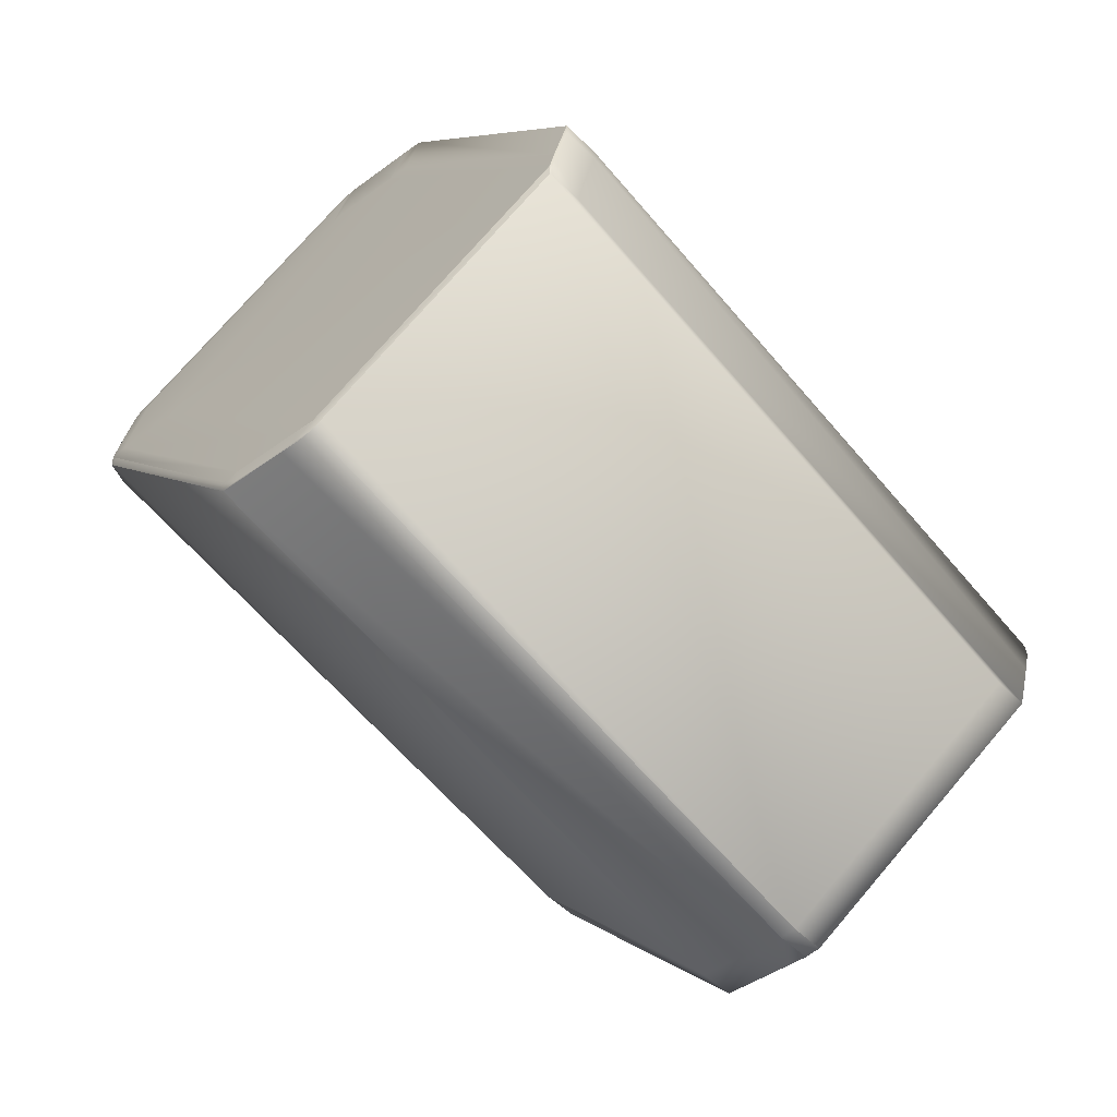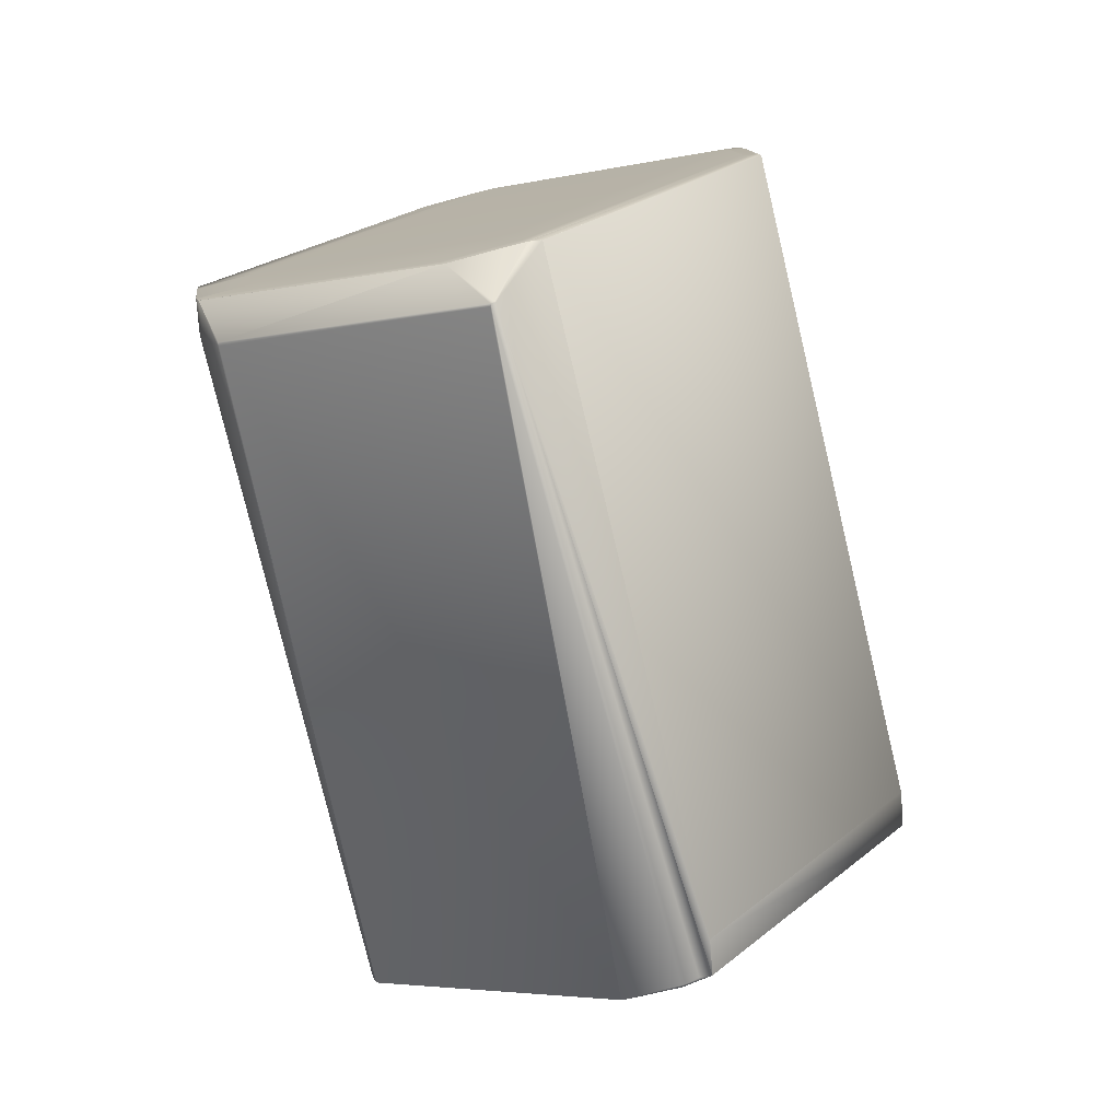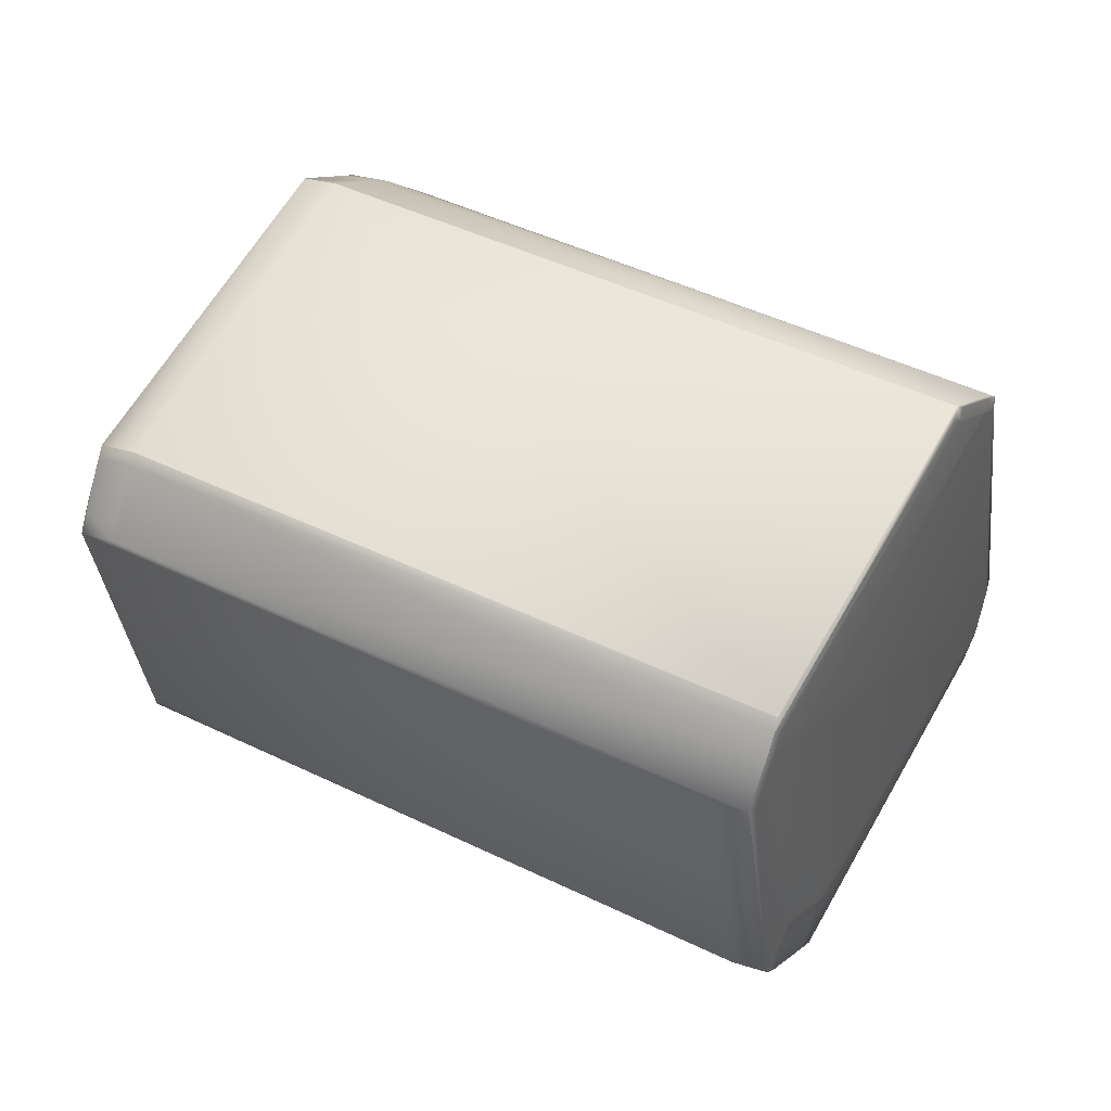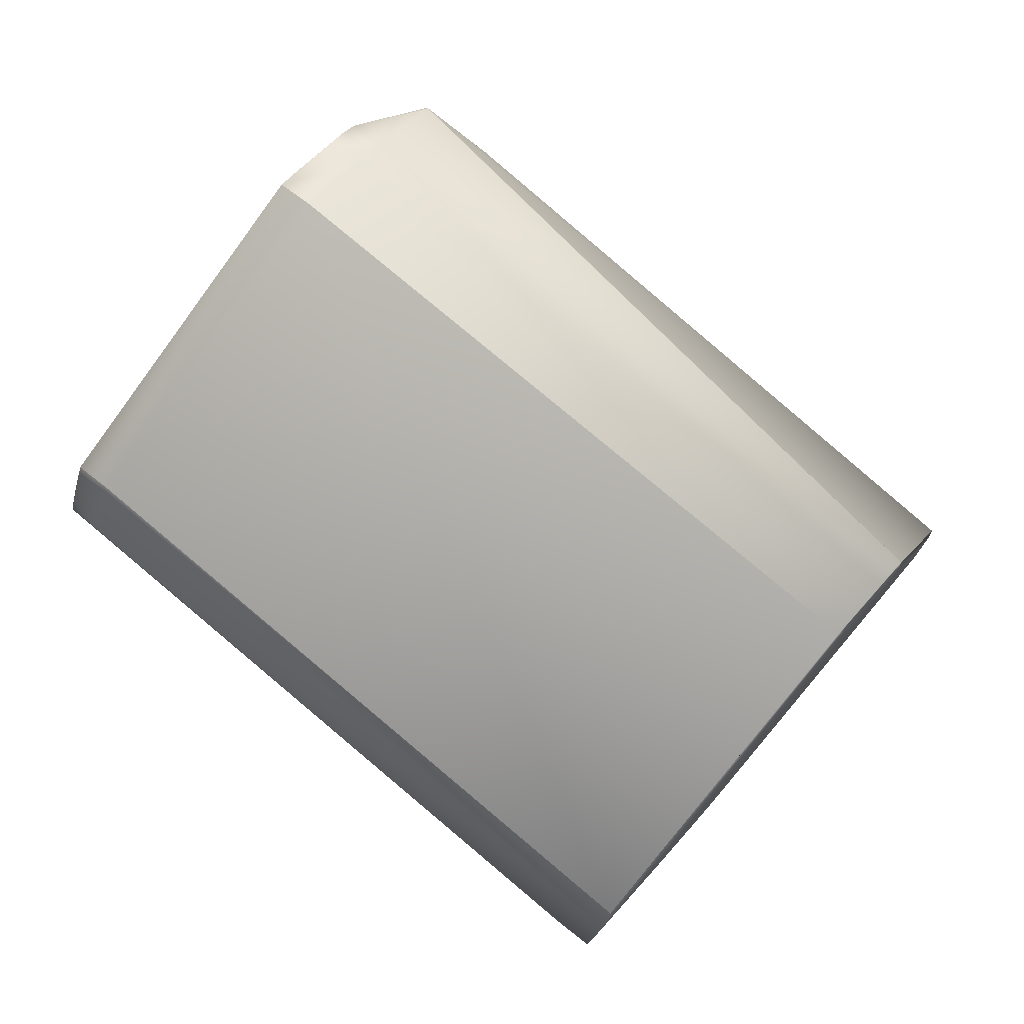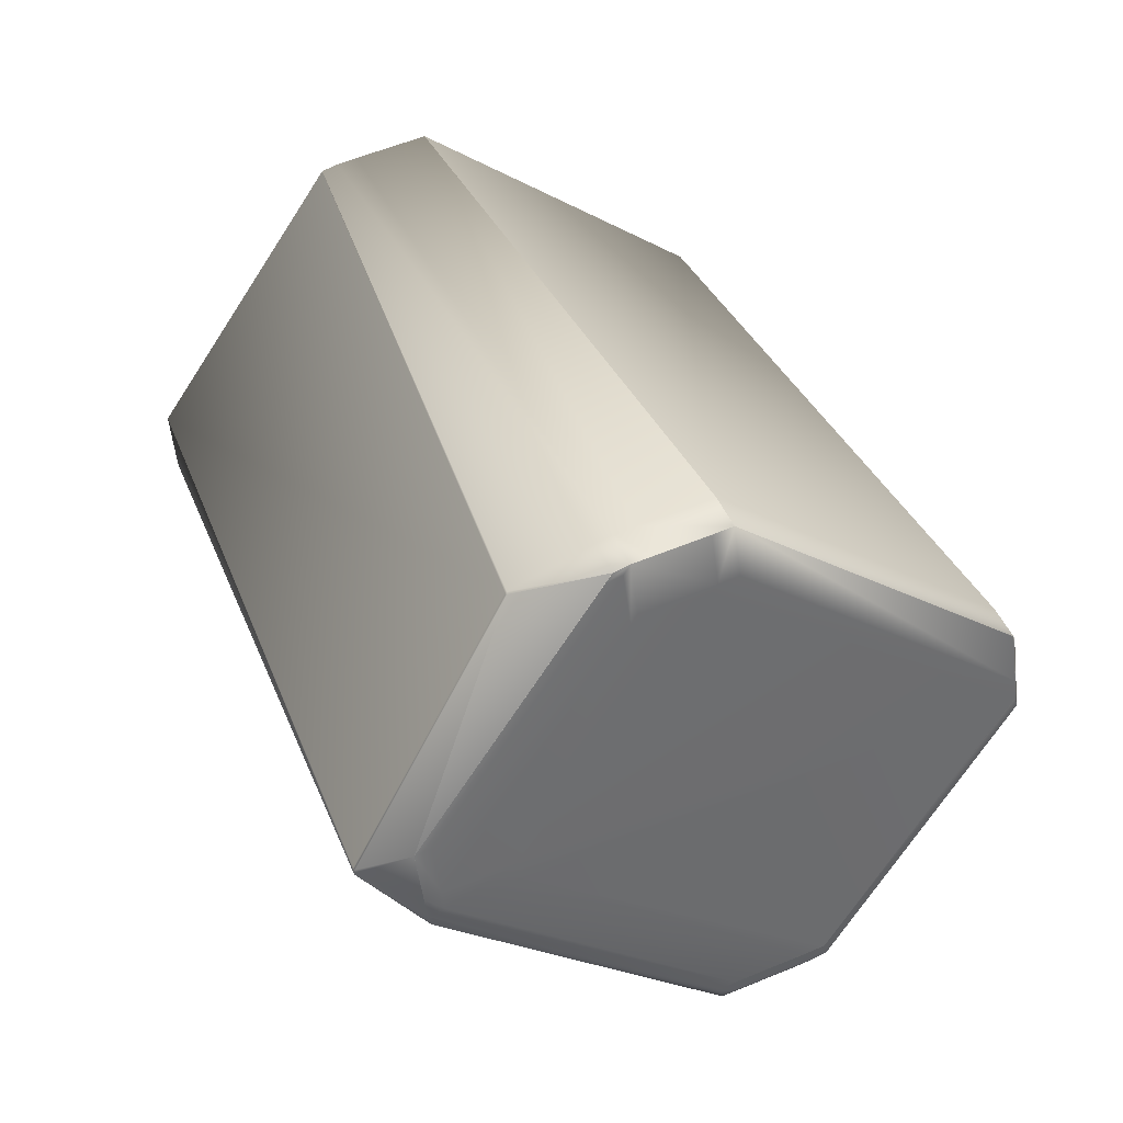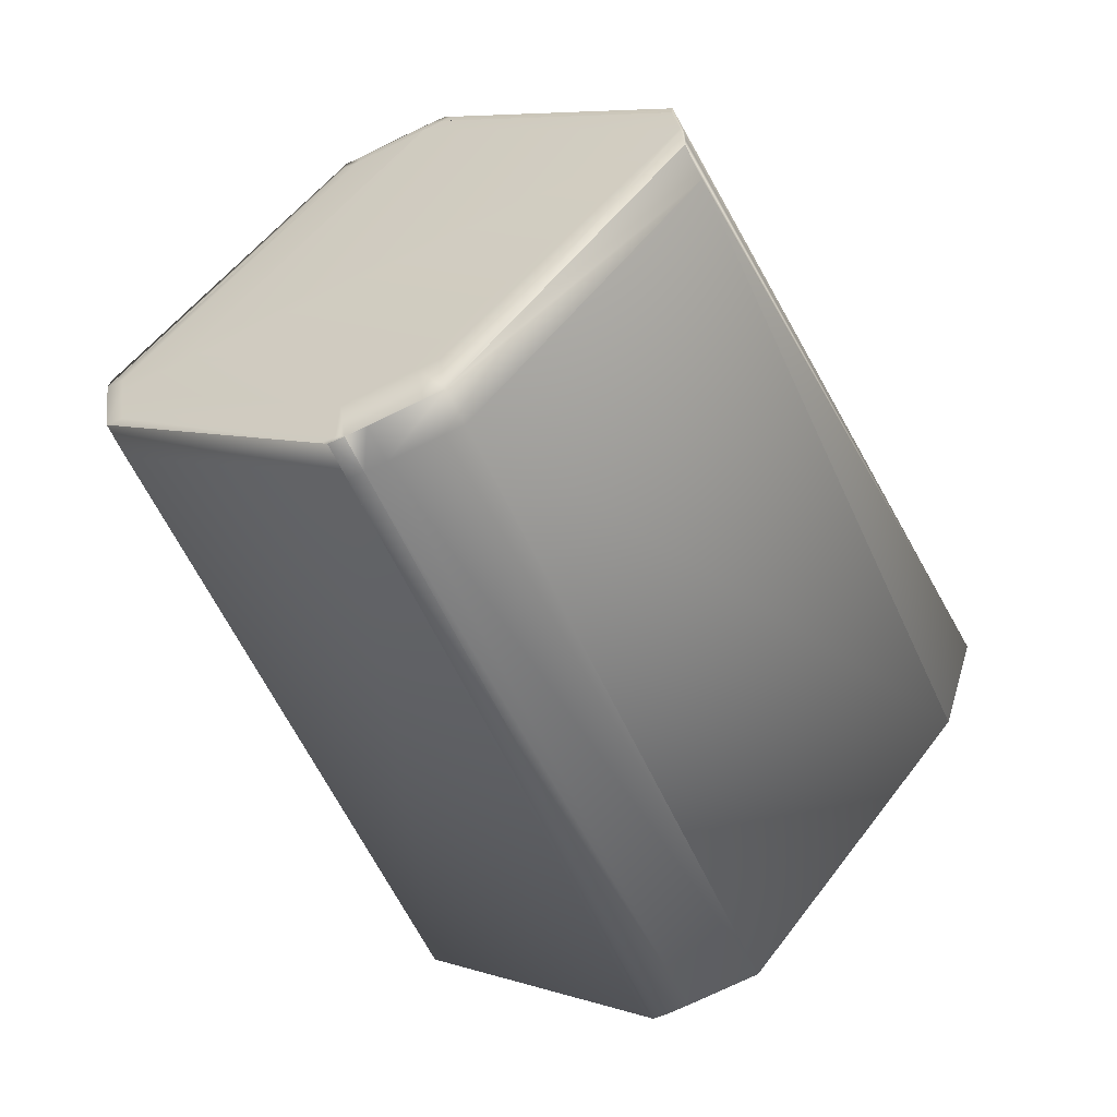
<metadata>
{"format":"obj","ext":"obj","renderer":"f3d","projection":"perspective","resolution":1024,"background":"white","views":[{"elev":-40.6,"azim":-161.9,"up":"+Z"},{"elev":-12.4,"azim":83.0,"up":"+Y"},{"elev":10.0,"azim":-88.4,"up":"+Z"},{"elev":51.5,"azim":-76.6,"up":"+Z"},{"elev":55.6,"azim":131.6,"up":"+Z"},{"elev":-74.5,"azim":1.1,"up":"+Z"}]}
</metadata>
<code>
v 0.1771 0.2052 0.8371
v 0.177 0.2049 0.8381
v 0.1767 0.2051 0.8379
v 0.1778 0.2059 0.8369
v 0.1776 0.2056 0.8379
v 0.1769 0.2054 0.8368
v 0.1776 0.2087 0.8281
v 0.1776 0.2087 0.8281
v 0.1769 0.2048 0.8385
v 0.1767 0.205 0.8383
v 0.1775 0.2054 0.8384
v 0.2153 0.4046 0.9926
v 0.2806 0.4002 0.9118
v 0.2159 0.4052 0.9924
v 0.2156 0.4056 0.9929
v 0.215 0.405 0.9931
v 0.09801 0.2106 0.9328
v 0.09803 0.2106 0.9328
v 0.1749 0.2008 0.8577
v 0.2812 0.4008 0.9116
v 0.1749 0.2008 0.8577
v 0.1745 0.2016 0.8532
v 0.1745 0.2016 0.8532
v 0.1745 0.2016 0.8532
v 0.2815 0.4013 0.9101
v 0.1781 0.2079 0.8325
v 0.2814 0.4011 0.9105
v 0.2812 0.4017 0.9107
v 0.2735 0.4236 0.8996
v 0.1776 0.2087 0.8281
v 0.2731 0.4245 0.8951
v 0.2735 0.4236 0.8996
v 0.1829 0.2199 0.8297
v 0.1829 0.22 0.8297
v 0.1829 0.22 0.8297
v 0.2811 0.4016 0.9111
v 0.281 0.4013 0.9121
v 0.1749 0.2008 0.8577
v 0.1934 0.4264 0.9998
v 0.1934 0.4264 0.9998
v 0.1881 0.4152 0.9982
v 0.09798 0.2107 0.9328
v 0.09799 0.2106 0.9328
v 0.2735 0.4236 0.8996
v 0.2726 0.4216 0.9069
v 0.2703 0.4165 0.9247
v 0.1935 0.4263 0.9998
v 0.2703 0.4165 0.9248
v 0.2703 0.4165 0.9248
v 0.104 0.2678 0.7449
v 0.09761 0.2115 0.9283
v 0.09094 0.2144 0.9283
v 0.01723 0.2735 0.8452
v 0.01809 0.2754 0.8379
v 0.09216 0.2659 0.7656
v 0.09501 0.2655 0.7628
v 0.1017 0.2626 0.7628
v 0.08825 0.5082 0.8927
v 0.08814 0.5083 0.8926
v 0.08728 0.5064 0.8999
v 0.1606 0.4476 0.9828
v 0.1648 0.4986 0.8173
v 0.1673 0.4446 0.9828
v 0.245 0.4367 0.9004
v 0.1701 0.4443 0.9801
v 0.2442 0.4348 0.9078
v 0.08804 0.5084 0.8926
v 0.08718 0.5065 0.8998
v 0.08796 0.5085 0.8925
v 0.0871 0.5065 0.8998
v 0.1647 0.4987 0.8173
v 0.08482 0.5013 0.9176
v 0.1583 0.4424 1.001
v 0.2726 0.4217 0.9069
v 0.08789 0.5085 0.8924
v 0.08703 0.5066 0.8997
v 0.08475 0.5014 0.9176
v 0.1005 0.2111 0.9256
v 0.2726 0.4217 0.9069
v 0.08784 0.5085 0.8924
v 0.08698 0.5066 0.8997
v 0.1647 0.4987 0.8173
v 0.1714 0.4957 0.8173
v 0.08469 0.5014 0.9176
v 0.09092 0.2144 0.9284
v 0.0976 0.2115 0.9284
v 0.1745 0.2016 0.8533
v 0.1004 0.2111 0.9256
v 0.2731 0.4245 0.8951
v 0.1882 0.4287 1.001
v 0.1829 0.4175 0.9992
v 0.0928 0.213 0.9337
v 0.1009 0.2103 0.93
v 0.2735 0.4237 0.8995
v 0.2726 0.4217 0.9068
v 0.1934 0.4264 0.9999
v 0.2703 0.4165 0.9248
v 0.0878 0.5086 0.8923
v 0.08694 0.5066 0.8996
v 0.1619 0.499 0.82
v 0.1714 0.4957 0.8173
v 0.08465 0.5014 0.9176
v 0.1946 0.485 0.8173
v 0.2683 0.426 0.9004
v 0.09089 0.2144 0.9284
v 0.06768 0.2251 0.9284
v -0.006006 0.2842 0.8452
v 0.1776 0.2087 0.8281
v 0.09758 0.2115 0.9284
v 0.273 0.4245 0.8951
v 0.1093 0.279 0.7465
v 0.1994 0.4836 0.8119
v 0.09131 0.2136 0.9328
v 0.09129 0.2136 0.9328
v 0.06805 0.2243 0.9328
v 0.08611 0.2159 0.9337
v 0.2735 0.4237 0.8995
v 0.2726 0.4217 0.9068
v 0.1998 0.4827 0.8163
v 0.2715 0.4253 0.8973
v 0.1998 0.4827 0.8163
v 0.1934 0.4264 0.9999
v 0.1882 0.4287 1.001
v 0.1962 0.426 0.9971
v 0.153 0.4312 0.9992
v 0.1762 0.4204 0.9992
v 0.1583 0.4424 1.001
v 0.153 0.4312 0.9991
v 0.06288 0.2266 0.9337
v 0.1815 0.4317 1.001
v 0.1647 0.4987 0.8172
v 0.08778 0.5086 0.8923
v 0.08692 0.5066 0.8996
v 0.1618 0.4991 0.82
v 0.1714 0.4957 0.8172
v 0.165 0.4394 1.001
v 0.165 0.4394 1.001
v 0.08463 0.5014 0.9176
v 0.08662 0.4998 0.9198
v 0.1946 0.485 0.8172
v 0.1673 0.4446 0.9829
v 0.1905 0.4339 0.9828
v 0.06764 0.2251 0.9284
v 0.06246 0.2275 0.9293
v -0.009193 0.2849 0.8484
v -0.01118 0.2865 0.8461
v 0.273 0.4245 0.8951
v 0.271 0.4261 0.8929
v 0.1942 0.4859 0.8128
v 0.1911 0.4284 0.998
v 0.2674 0.424 0.9078
v 0.2651 0.4188 0.9257
v -0.008779 0.2841 0.8528
v 0.06287 0.2266 0.9337
v -0.01077 0.2857 0.8505
v -0.01077 0.2857 0.8505
v 0.1583 0.4424 1.001
v 0.153 0.4312 0.9991
v -0.01119 0.2865 0.8461
v 0.07933 0.4902 0.9159
v 0.08462 0.5014 0.9175
v 0.07932 0.4902 0.9159
v 0.08736 0.5094 0.8879
v 0.08736 0.5094 0.8879
v 0.08777 0.5086 0.8923
v 0.08691 0.5066 0.8996
v 0.1614 0.4999 0.8156
v 0.171 0.4966 0.8128
v 0.1643 0.4995 0.8128
v 0.1933 0.4336 0.9801
v -0.002854 0.2913 0.8199
v -0.005144 0.2861 0.8379
v -0.008032 0.2936 0.8209
v 0.07121 0.2818 0.7476
v 0.06892 0.2766 0.7656
v 0.06603 0.2841 0.7486
v -0.01032 0.2885 0.8388
v 0.07407 0.2815 0.7449
v 0.07178 0.2763 0.7628
v 0.06889 0.2838 0.7458
v 0.0973 0.2707 0.7449
v 0.08076 0.2785 0.7449
v 0.07937 0.2927 0.7465
v 0.07405 0.2815 0.7449
v 0.08606 0.2897 0.7465
v 0.1695 0.4972 0.8119
v 0.1762 0.4943 0.8119
v 0.1761 0.4943 0.8119
v 0.1694 0.4972 0.8119
v 0.07935 0.2927 0.7465
v 0.1994 0.4836 0.8119
v -0.008032 0.2937 0.8209
v -0.01032 0.2885 0.8388
v 0.07419 0.295 0.7474
v 0.07419 0.295 0.7474
v -0.002737 0.3049 0.8225
v 0.06889 0.2838 0.7458
v 0.1643 0.4995 0.8128
v 0.1614 0.4999 0.8156
v 0.0842 0.5023 0.9132
v 0.07891 0.491 0.9115
v 0.08649 0.5075 0.8952
v 0.08206 0.4982 0.8863
v 0.0812 0.4962 0.8936
f 1 2 3
f 1 4 5
f 1 5 2
f 1 6 7
f 1 3 6
f 1 7 8
f 1 8 4
f 2 9 10
f 2 5 11
f 2 11 9
f 2 10 3
f 12 13 14
f 12 14 15
f 12 16 17
f 12 15 16
f 12 18 19
f 12 17 18
f 12 19 13
f 13 20 14
f 13 19 20
f 9 11 21
f 9 22 10
f 9 23 22
f 9 21 24
f 9 24 23
f 25 4 26
f 25 27 20
f 25 20 11
f 25 11 4
f 25 28 27
f 25 29 28
f 25 8 30
f 25 31 32
f 25 33 34
f 25 26 8
f 25 32 29
f 25 30 33
f 25 34 35
f 25 35 31
f 4 11 5
f 4 8 26
f 27 28 36
f 27 36 20
f 14 20 15
f 20 36 37
f 20 37 15
f 20 21 11
f 20 38 21
f 20 19 38
f 16 15 39
f 16 39 40
f 16 41 42
f 16 40 41
f 16 43 17
f 16 42 43
f 28 44 45
f 28 45 46
f 28 29 44
f 28 46 36
f 36 46 37
f 15 37 46
f 15 47 39
f 15 46 48
f 15 48 49
f 15 49 47
f 6 3 50
f 6 50 7
f 3 10 50
f 10 22 51
f 10 52 53
f 10 51 52
f 10 54 55
f 10 55 56
f 10 56 57
f 10 53 54
f 10 57 50
f 58 59 60
f 58 60 61
f 58 62 59
f 58 61 63
f 58 64 62
f 58 63 65
f 58 65 66
f 58 66 64
f 59 67 68
f 59 68 60
f 59 62 67
f 60 68 61
f 67 69 70
f 67 70 68
f 67 62 71
f 67 71 69
f 68 70 72
f 68 72 73
f 68 73 61
f 22 23 51
f 44 29 74
f 44 74 45
f 47 49 39
f 45 74 46
f 69 75 76
f 69 76 70
f 69 71 75
f 70 76 77
f 70 77 72
f 72 77 73
f 7 50 8
f 23 78 51
f 23 24 78
f 18 17 19
f 21 38 24
f 29 32 79
f 29 79 74
f 39 49 40
f 74 79 48
f 74 48 46
f 75 80 81
f 75 71 82
f 75 81 76
f 75 82 80
f 62 83 71
f 62 64 83
f 76 81 84
f 76 84 77
f 77 84 73
f 52 51 85
f 52 85 53
f 8 50 30
f 51 78 86
f 51 86 85
f 78 24 86
f 24 38 87
f 24 88 86
f 24 87 88
f 31 89 32
f 31 35 89
f 33 30 34
f 41 40 90
f 41 91 92
f 41 90 91
f 41 92 42
f 17 93 19
f 17 86 93
f 17 43 86
f 93 38 19
f 93 86 88
f 93 88 38
f 38 88 87
f 32 89 94
f 32 94 95
f 32 95 79
f 40 96 90
f 40 49 97
f 40 97 96
f 79 95 49
f 79 49 48
f 80 98 99
f 80 100 98
f 80 82 100
f 80 99 81
f 71 83 101
f 71 101 82
f 81 99 102
f 81 102 84
f 84 102 73
f 83 103 101
f 83 64 104
f 83 104 103
f 85 86 105
f 85 106 107
f 85 105 106
f 85 107 53
f 30 108 34
f 30 50 108
f 86 43 109
f 86 109 105
f 89 110 94
f 89 35 111
f 89 112 110
f 89 111 112
f 34 108 50
f 34 50 111
f 34 111 35
f 113 43 114
f 113 105 109
f 113 109 43
f 113 115 105
f 113 114 115
f 43 42 92
f 43 116 114
f 43 92 116
f 94 110 117
f 94 117 118
f 94 118 95
f 119 103 117
f 119 117 120
f 119 121 103
f 119 120 121
f 96 122 123
f 96 124 122
f 96 97 124
f 96 123 90
f 95 118 97
f 95 97 49
f 125 126 127
f 125 127 73
f 125 128 129
f 125 129 126
f 125 73 128
f 126 91 130
f 126 130 127
f 126 129 116
f 126 116 91
f 91 90 130
f 91 116 92
f 98 100 131
f 98 132 133
f 98 134 132
f 98 131 134
f 98 133 99
f 100 82 131
f 82 101 135
f 82 135 131
f 127 130 136
f 127 136 137
f 127 137 73
f 130 90 136
f 99 133 138
f 99 138 102
f 102 139 73
f 102 138 139
f 101 103 140
f 101 140 135
f 103 121 140
f 103 104 117
f 141 63 137
f 141 142 63
f 141 137 123
f 141 123 142
f 136 90 123
f 136 123 137
f 106 105 143
f 106 143 144
f 106 145 146
f 106 144 145
f 106 146 107
f 105 115 143
f 110 147 117
f 110 112 148
f 110 148 147
f 115 114 116
f 115 129 143
f 115 116 129
f 117 104 118
f 117 147 120
f 121 120 148
f 121 112 149
f 121 148 112
f 121 149 140
f 120 147 148
f 122 124 123
f 124 97 150
f 124 150 123
f 118 104 151
f 118 151 97
f 97 151 152
f 97 152 150
f 153 129 154
f 153 155 156
f 153 154 155
f 153 156 129
f 128 73 157
f 128 158 129
f 128 157 158
f 129 144 143
f 129 158 154
f 129 156 159
f 129 159 144
f 160 155 158
f 160 138 161
f 160 158 157
f 160 162 155
f 160 157 138
f 160 161 162
f 155 154 158
f 155 162 156
f 132 134 163
f 132 163 164
f 132 165 166
f 132 166 133
f 132 164 165
f 134 131 167
f 134 167 163
f 131 135 168
f 131 169 167
f 131 168 169
f 139 138 157
f 139 157 73
f 61 73 63
f 73 137 63
f 133 166 161
f 133 161 138
f 64 66 104
f 104 66 151
f 135 140 149
f 135 149 168
f 63 142 65
f 142 123 170
f 142 170 65
f 123 150 170
f 65 170 66
f 170 150 152
f 170 151 66
f 170 152 151
f 171 172 173
f 171 174 175
f 171 175 172
f 171 173 176
f 171 176 174
f 172 54 107
f 172 175 54
f 172 107 177
f 172 177 173
f 54 175 55
f 54 53 107
f 174 178 179
f 174 179 175
f 174 176 180
f 174 180 178
f 175 179 55
f 55 179 56
f 178 181 179
f 178 182 181
f 178 183 182
f 178 180 184
f 178 184 183
f 181 56 179
f 181 182 50
f 181 50 56
f 56 50 57
f 107 146 177
f 182 183 185
f 182 185 50
f 50 185 111
f 186 187 188
f 186 169 168
f 186 168 187
f 186 189 169
f 186 188 189
f 183 184 190
f 183 189 188
f 183 190 189
f 183 188 185
f 187 112 191
f 187 168 149
f 187 149 112
f 187 191 188
f 112 111 191
f 185 188 191
f 185 191 111
f 173 177 192
f 173 192 176
f 177 146 193
f 177 193 192
f 176 192 180
f 180 194 195
f 180 192 196
f 180 197 184
f 180 196 194
f 180 195 197
f 145 144 159
f 145 159 146
f 146 159 193
f 163 167 164
f 167 169 164
f 169 189 198
f 169 199 164
f 169 198 199
f 194 164 199
f 194 196 164
f 194 199 198
f 194 198 195
f 162 161 200
f 162 201 156
f 162 200 201
f 156 201 159
f 165 164 202
f 165 202 166
f 166 202 200
f 166 200 161
f 184 197 190
f 189 190 195
f 189 195 198
f 190 197 195
f 203 192 193
f 203 193 201
f 203 204 202
f 203 201 204
f 203 164 196
f 203 196 192
f 203 202 164
f 193 159 201
f 204 201 200
f 204 200 202

</code>
